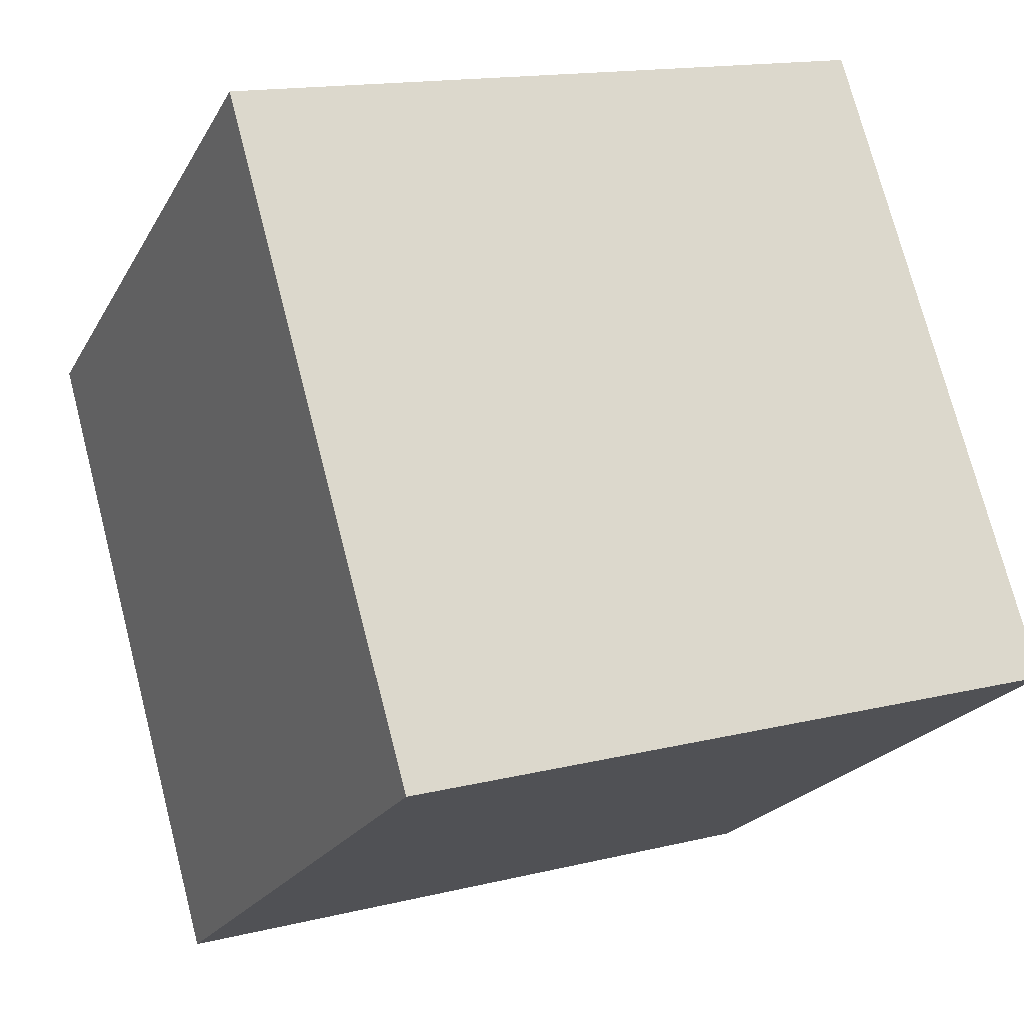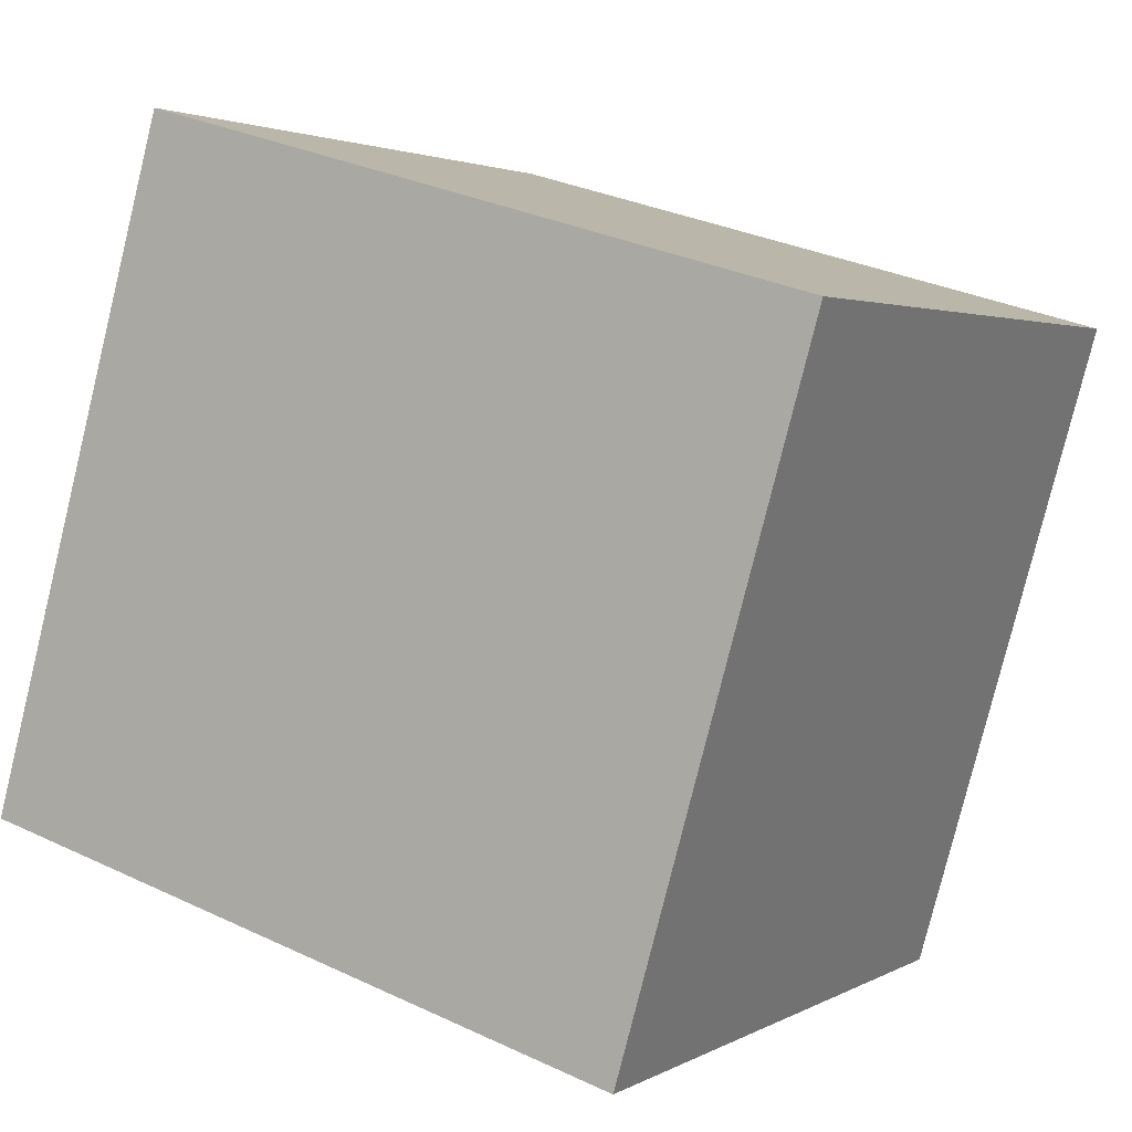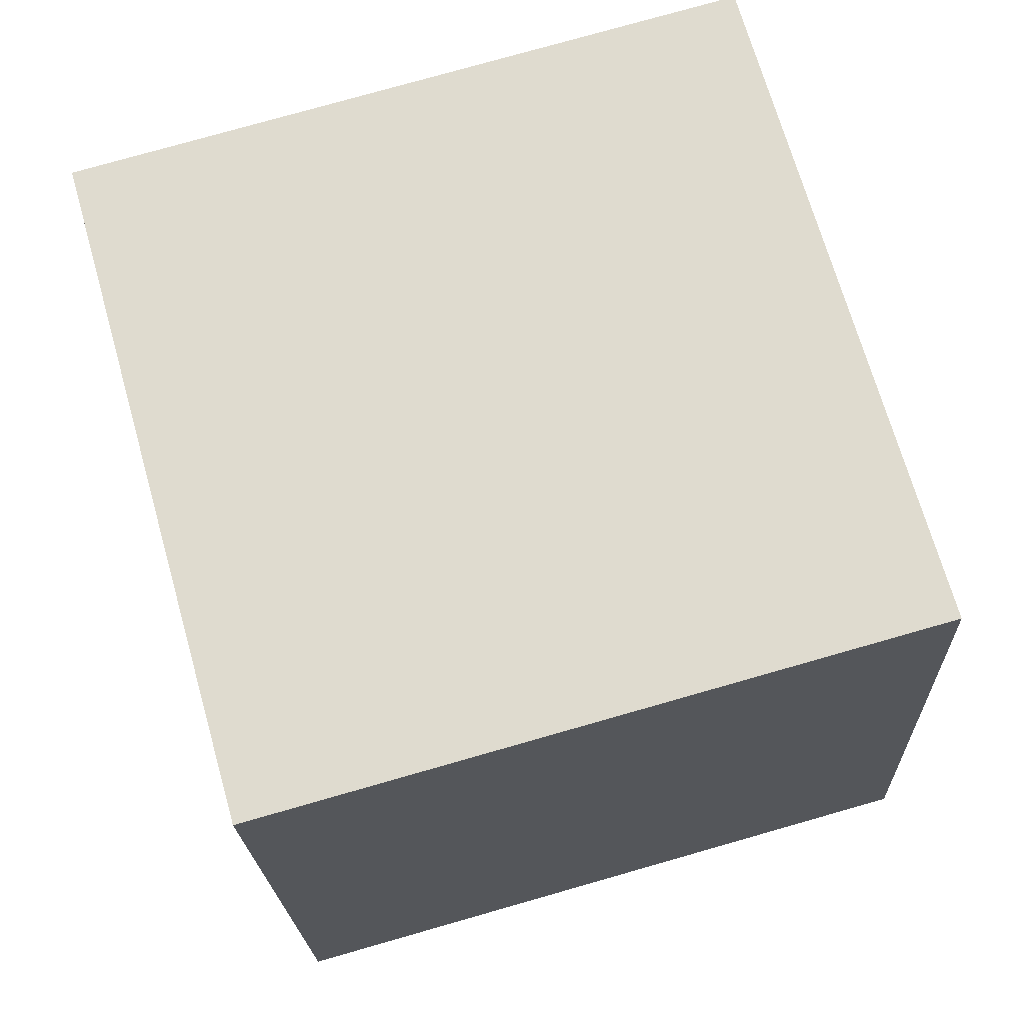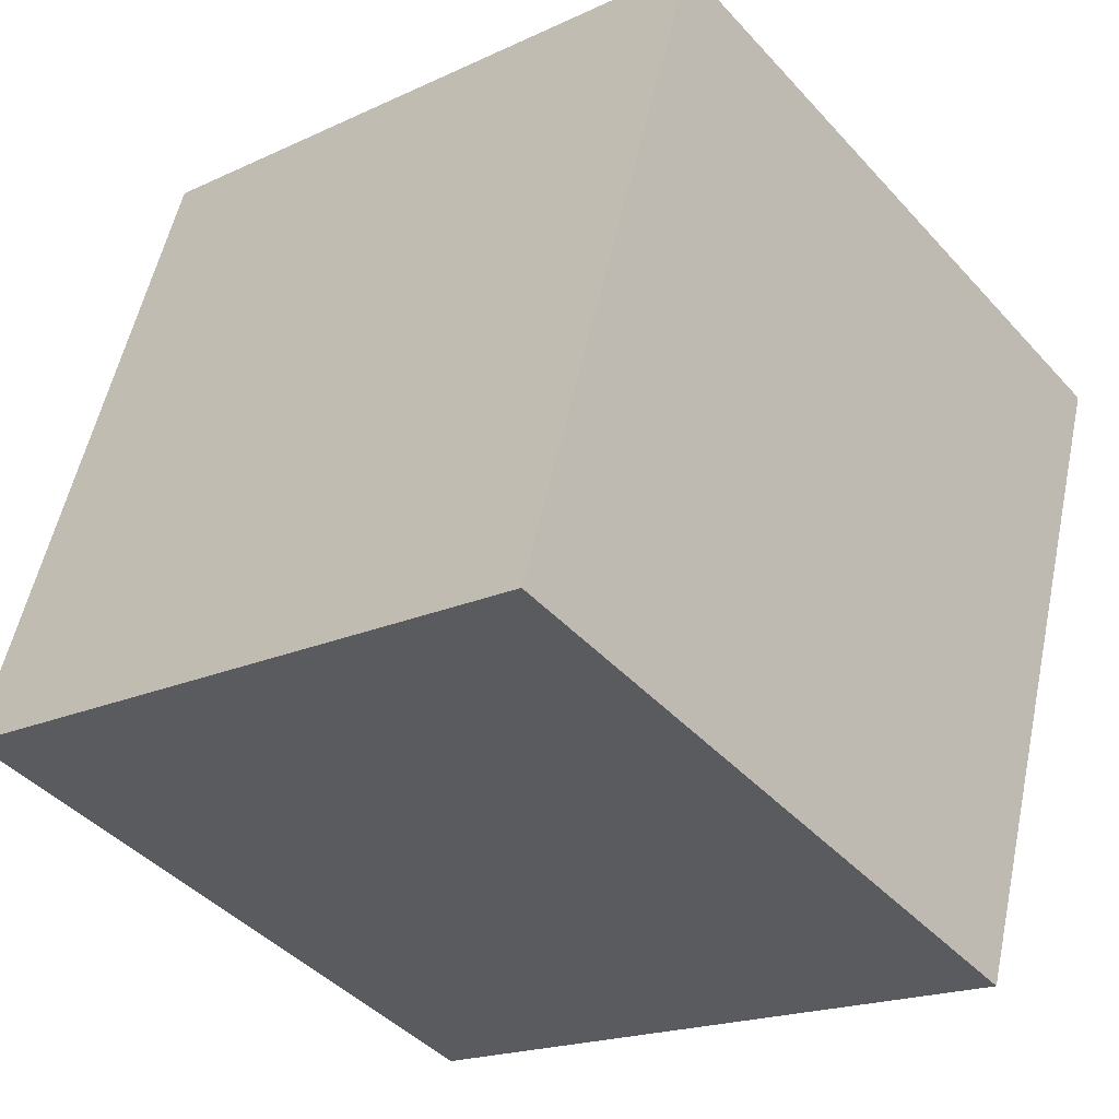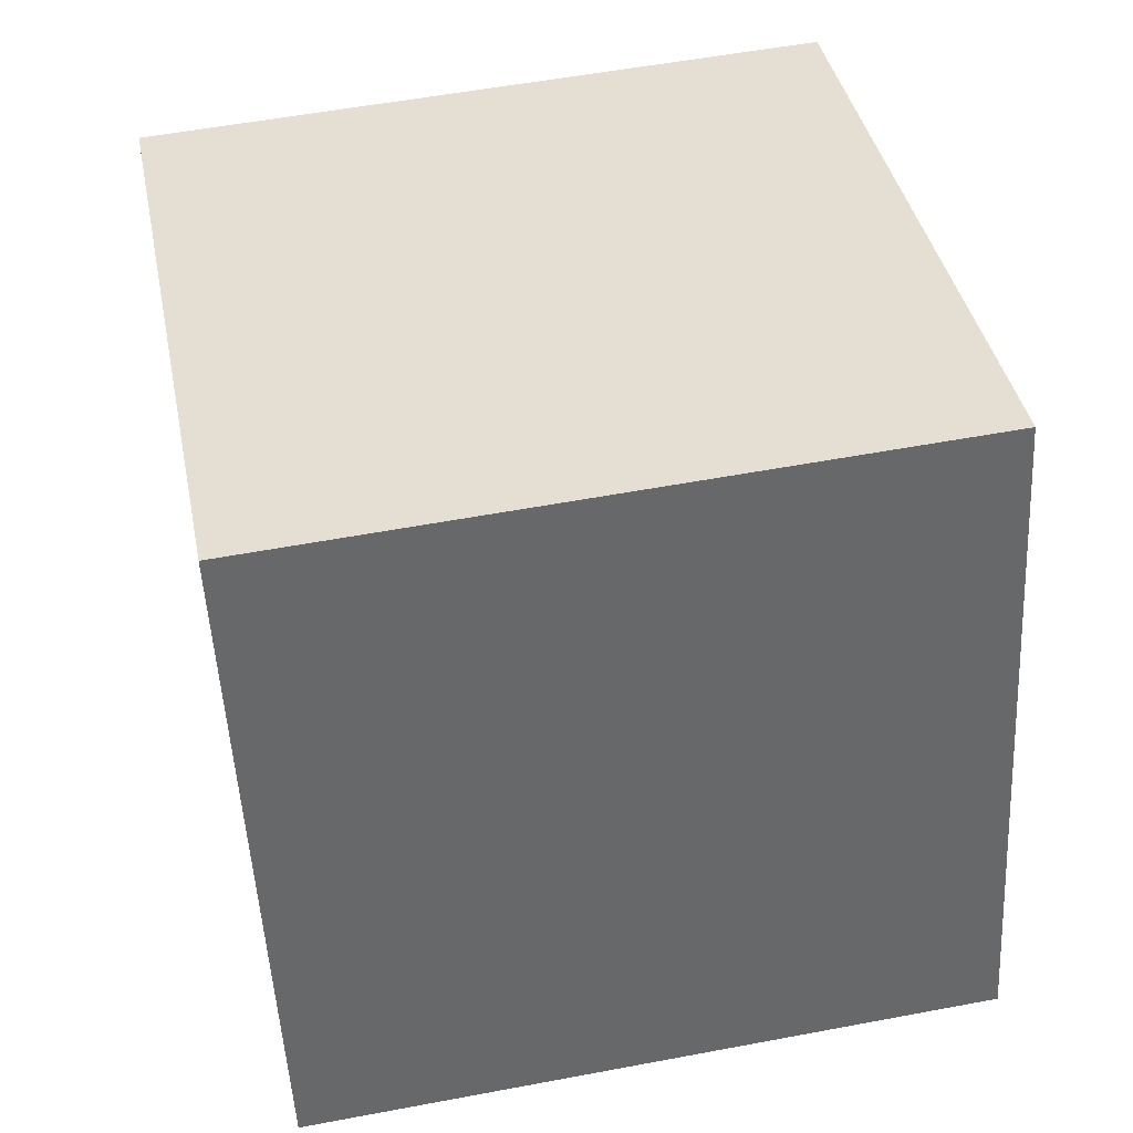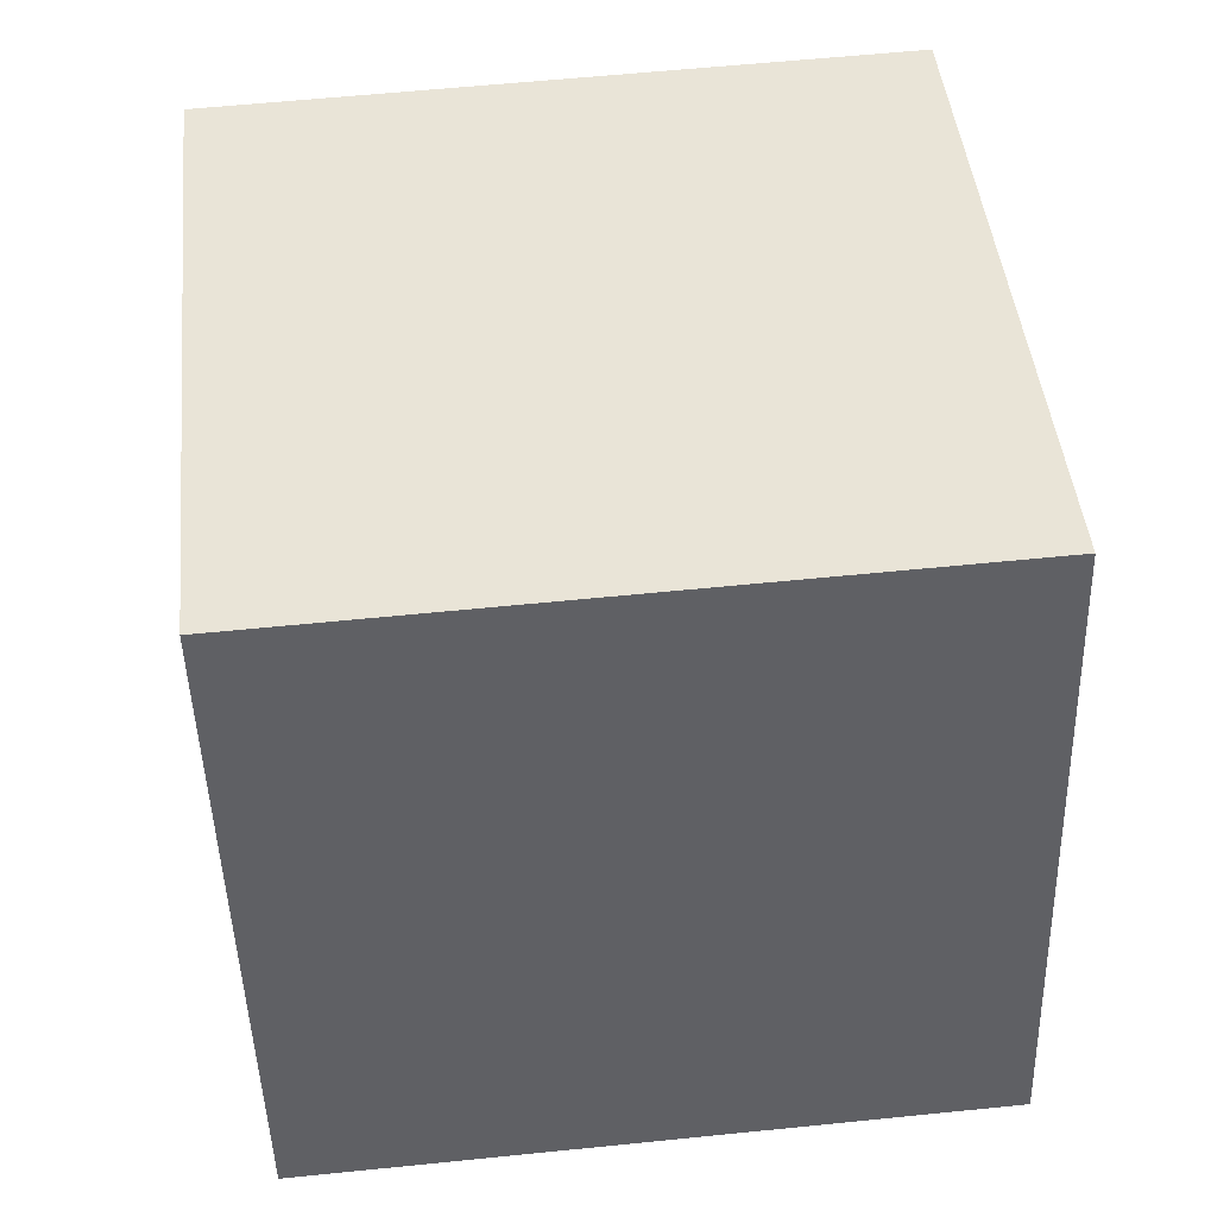
<metadata>
{"format":"obj","ext":"obj","renderer":"f3d","projection":"perspective","resolution":1024,"background":"white","views":[{"elev":-21.3,"azim":-111.7,"up":"+Z"},{"elev":2.8,"azim":119.1,"up":"+Y"},{"elev":-20.4,"azim":-87.6,"up":"+Z"},{"elev":-43.4,"azim":128.9,"up":"+Z"},{"elev":54.2,"azim":-11.1,"up":"+Z"},{"elev":59.6,"azim":-5.7,"up":"+Z"}]}
</metadata>
<code>
v 0.7194 0.649 -0.3268
v 0.719 0.7576 0.05818
v 0.7206 0.3727 0.1668
v 0.7194 0.649 -0.3268
v 0.7206 0.3727 0.1668
v 0.721 0.264 -0.2182
v 0.3194 0.6473 -0.3268
v 0.321 0.2624 -0.2182
v 0.3206 0.371 0.1668
v 0.3194 0.6473 -0.3268
v 0.3206 0.371 0.1668
v 0.319 0.756 0.05818
v 0.7194 0.649 -0.3268
v 0.3194 0.6473 -0.3268
v 0.319 0.756 0.05818
v 0.7194 0.649 -0.3268
v 0.319 0.756 0.05818
v 0.719 0.7576 0.05818
v 0.719 0.7576 0.05818
v 0.319 0.756 0.05818
v 0.3206 0.371 0.1668
v 0.719 0.7576 0.05818
v 0.3206 0.371 0.1668
v 0.7206 0.3727 0.1668
v 0.7206 0.3727 0.1668
v 0.3206 0.371 0.1668
v 0.321 0.2624 -0.2182
v 0.7206 0.3727 0.1668
v 0.321 0.2624 -0.2182
v 0.721 0.264 -0.2182
v 0.3194 0.6473 -0.3268
v 0.7194 0.649 -0.3268
v 0.721 0.264 -0.2182
v 0.3194 0.6473 -0.3268
v 0.721 0.264 -0.2182
v 0.321 0.2624 -0.2182
f 1 2 3
f 4 5 6
f 7 8 9
f 10 11 12
f 13 14 15
f 16 17 18
f 19 20 21
f 22 23 24
f 25 26 27
f 28 29 30
f 31 32 33
f 34 35 36

</code>
